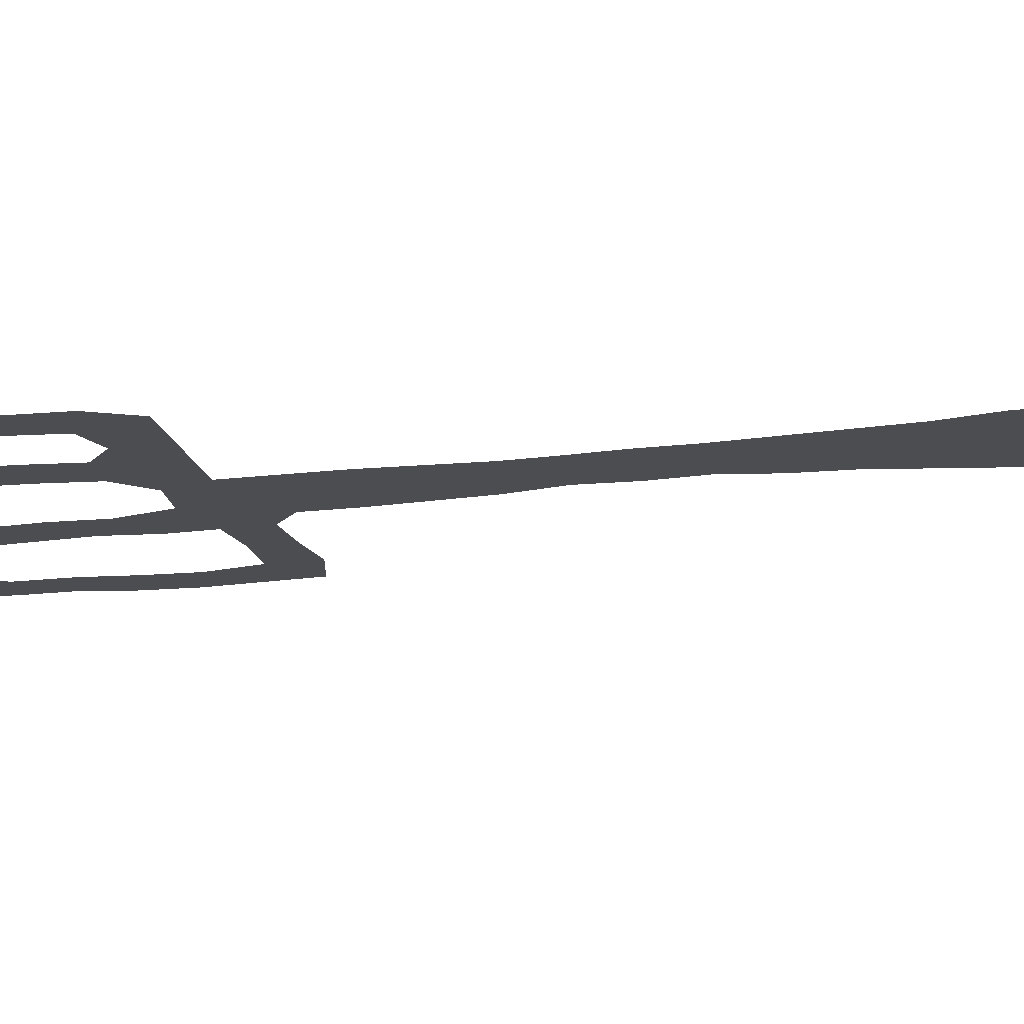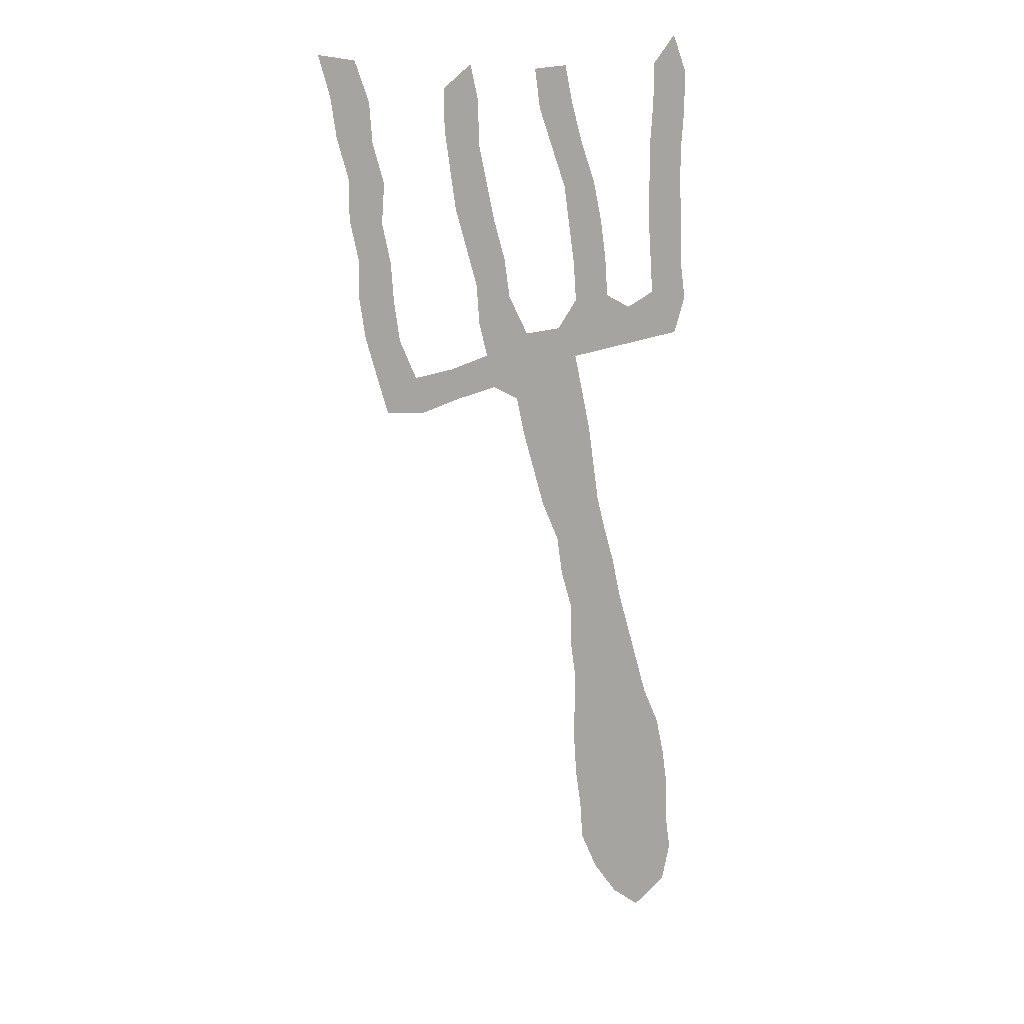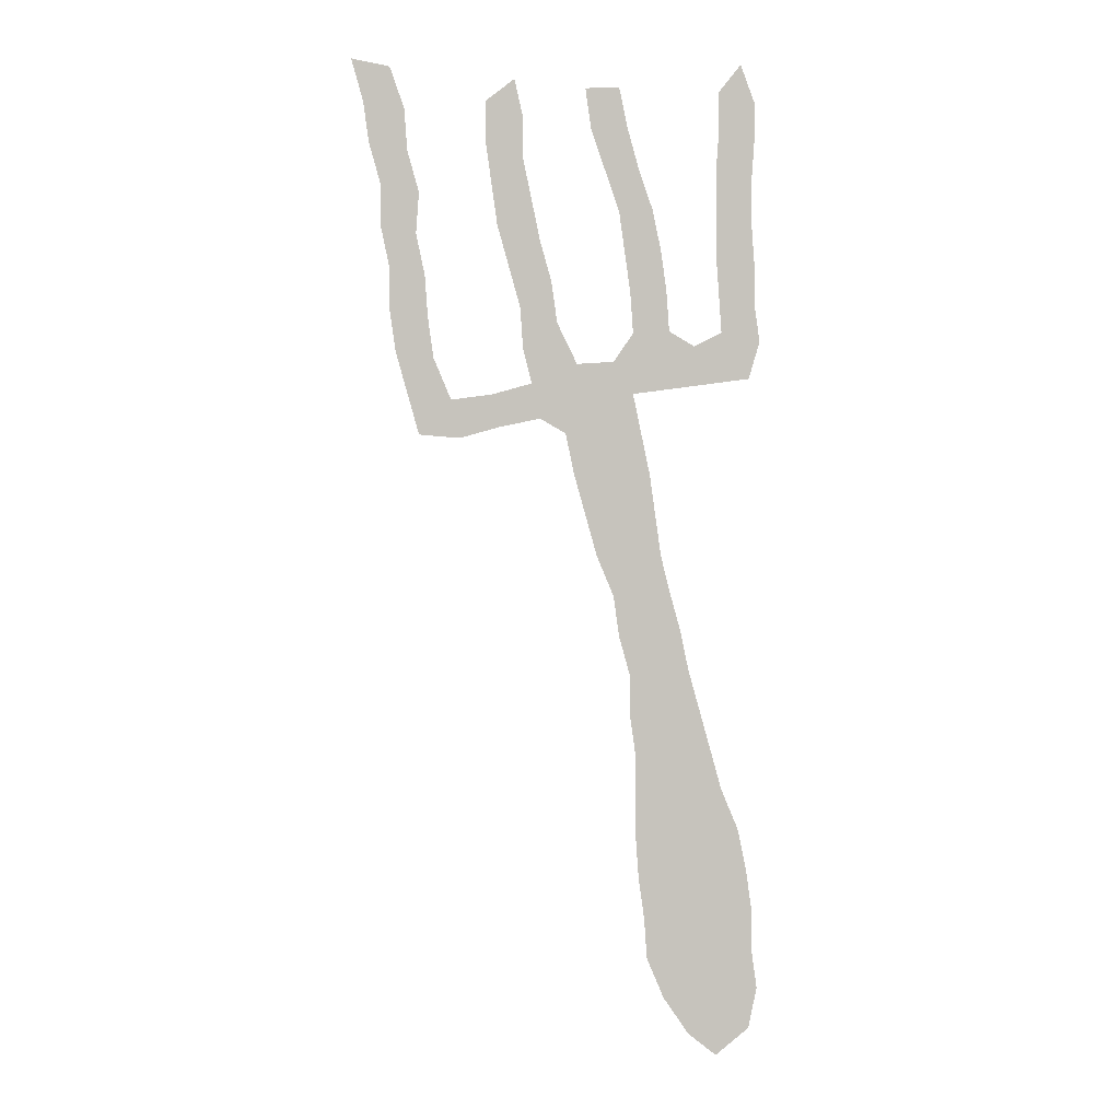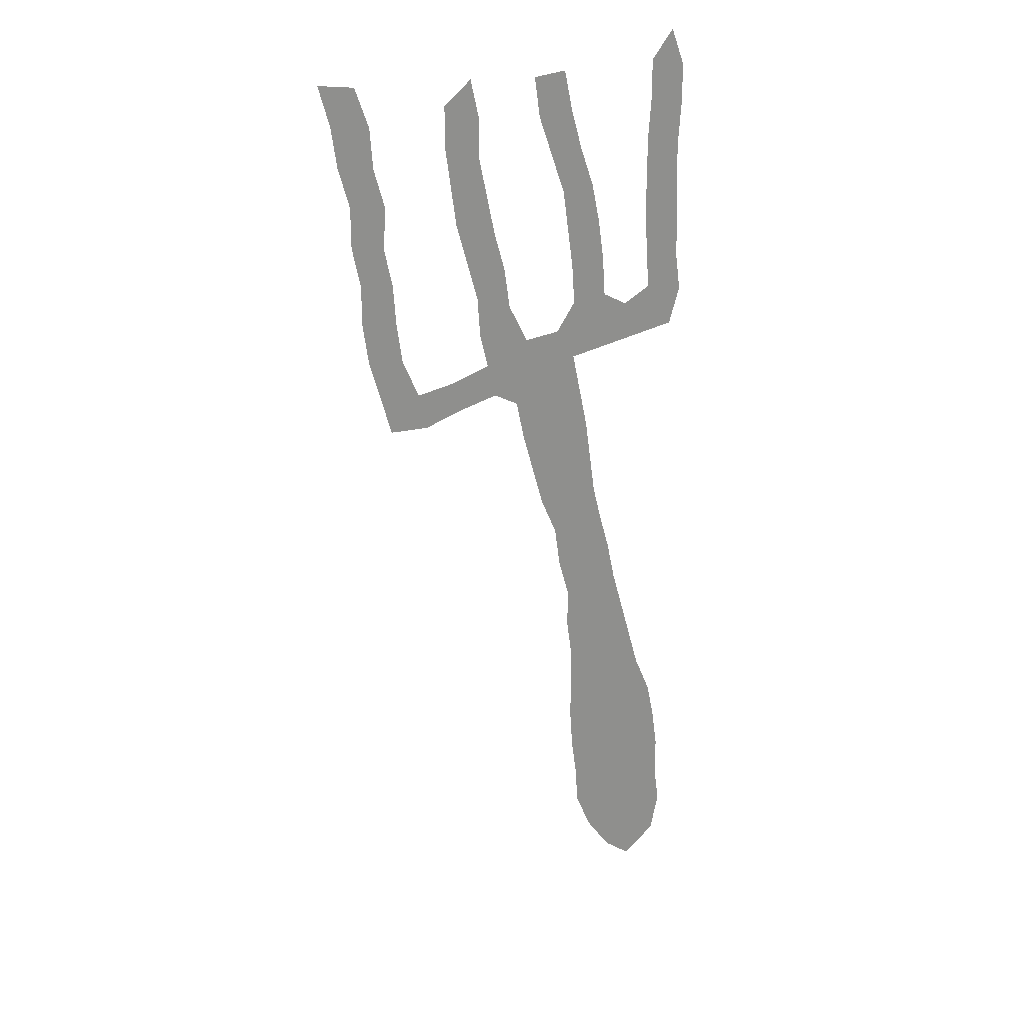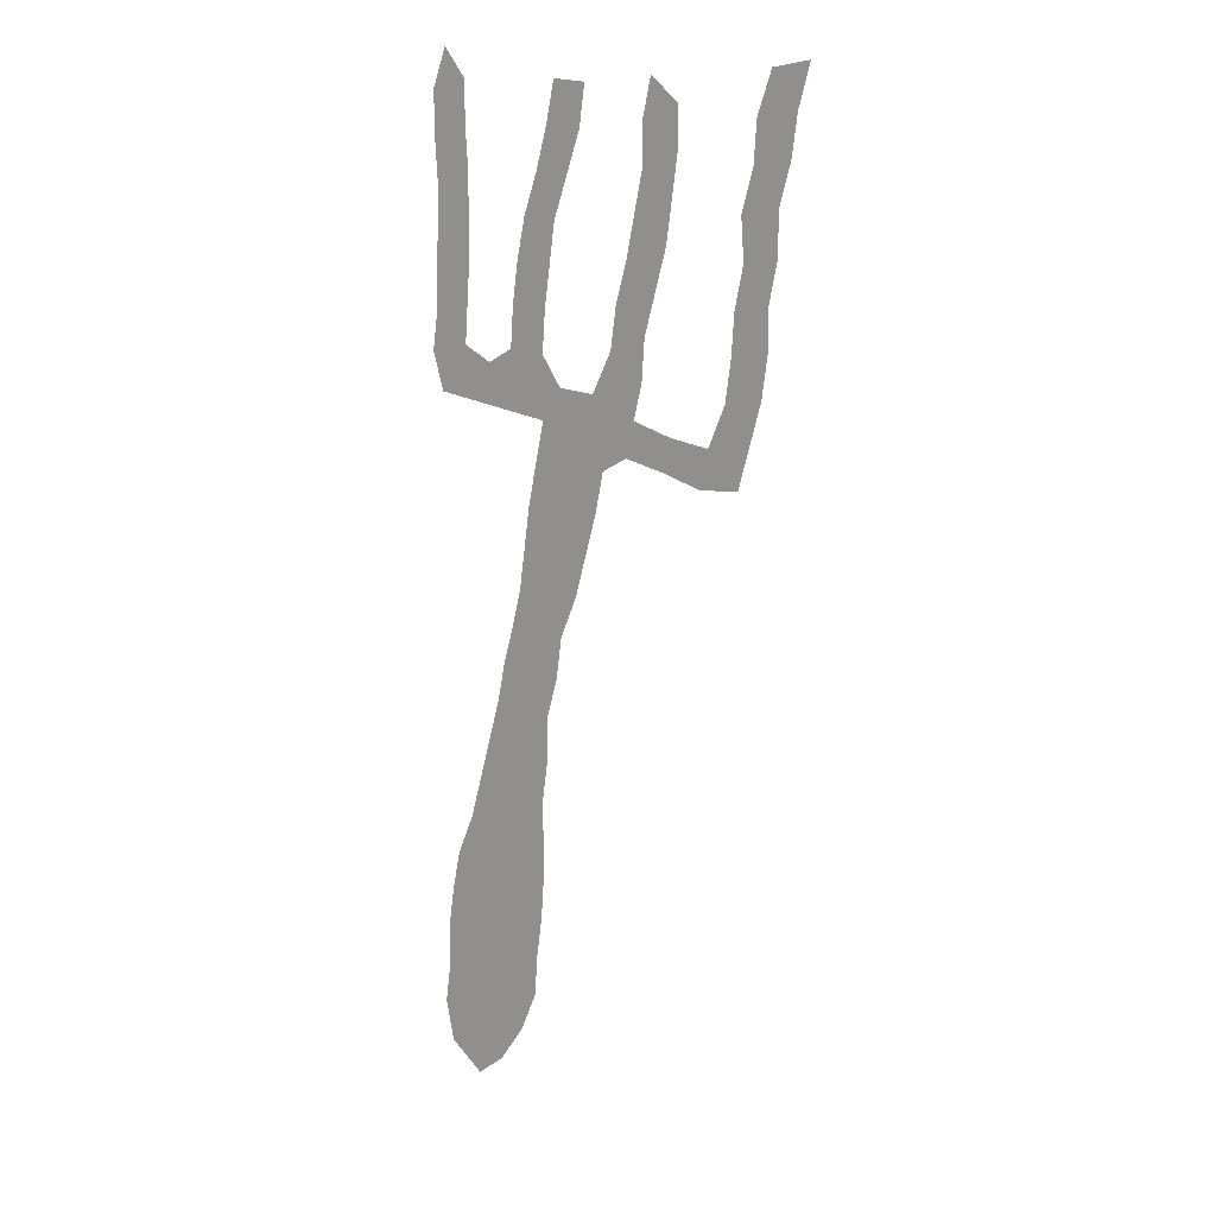
<metadata>
{"format":"obj","ext":"obj","renderer":"f3d","projection":"perspective","resolution":1024,"background":"white","views":[{"elev":-15.8,"azim":-87.2,"up":"+Z"},{"elev":15.5,"azim":155.6,"up":"+Y"},{"elev":0.3,"azim":166.9,"up":"+Y"},{"elev":25.3,"azim":150.7,"up":"+Y"},{"elev":12.9,"azim":37.4,"up":"+Y"}]}
</metadata>
<code>
v 0.1037 0.5043 0
v 0.1095 0.5447 0
v 0.1153 0.585 0
v 0.1239 0.6254 0
v 0.1326 0.6657 0
v 0.09222 0.6715 0
v 0.05187 0.6772 0
v 0.01153 0.683 0
v 0 0.7205 0
v 0.005764 0.7608 0
v 0.005764 0.8012 0
v 0.008646 0.8415 0
v 0.008646 0.8818 0
v 0.005764 0.9222 0
v 0.005764 0.9625 0
v 0.02017 1 0
v 0.04323 0.9712 0
v 0.04323 0.9308 0
v 0.04611 0.8905 0
v 0.04611 0.8501 0
v 0.04611 0.8098 0
v 0.04323 0.7694 0
v 0.04035 0.7291 0
v 0.06916 0.7147 0
v 0.0951 0.7291 0
v 0.09798 0.7694 0
v 0.1037 0.8098 0
v 0.1124 0.8501 0
v 0.1268 0.8905 0
v 0.1383 0.9308 0
v 0.147 0.9712 0
v 0.1816 0.9683 0
v 0.1758 0.928 0
v 0.1614 0.8876 0
v 0.147 0.8473 0
v 0.1412 0.8069 0
v 0.1354 0.7666 0
v 0.1326 0.7262 0
v 0.1527 0.6974 0
v 0.1902 0.6945 0
v 0.2104 0.7349 0
v 0.2161 0.7752 0
v 0.2277 0.8156 0
v 0.2363 0.8559 0
v 0.245 0.8962 0
v 0.245 0.9366 0
v 0.2536 0.9741 0
v 0.2824 0.951 0
v 0.2824 0.9107 0
v 0.2767 0.8703 0
v 0.2709 0.83 0
v 0.2594 0.7896 0
v 0.2478 0.7493 0
v 0.245 0.7089 0
v 0.2363 0.6744 0
v 0.2767 0.6628 0
v 0.317 0.6571 0
v 0.3343 0.6974 0
v 0.3401 0.7378 0
v 0.3429 0.7781 0
v 0.3516 0.8184 0
v 0.3487 0.8588 0
v 0.3602 0.8991 0
v 0.3631 0.9395 0
v 0.3775 0.9798 0
v 0.415 0.9856 0
v 0.4035 0.9452 0
v 0.3977 0.9049 0
v 0.3862 0.8646 0
v 0.3862 0.8242 0
v 0.3775 0.7839 0
v 0.3775 0.7435 0
v 0.3718 0.7032 0
v 0.3602 0.6628 0
v 0.3487 0.6225 0
v 0.3084 0.6196 0
v 0.268 0.6311 0
v 0.2277 0.6398 0
v 0.2017 0.6254 0
v 0.1931 0.585 0
v 0.1816 0.5447 0
v 0.17 0.5043 0
v 0.1527 0.464 0
v 0.147 0.4236 0
v 0.1354 0.3833 0
v 0.1354 0.3429 0
v 0.1297 0.3026 0
v 0.1297 0.2622 0
v 0.1297 0.2219 0
v 0.1268 0.1816 0
v 0.121 0.1412 0
v 0.1182 0.1009 0
v 0.1009 0.06052 0
v 0.07493 0.02305 0
v 0.04611 0 0
v 0.01153 0.02594 0
v 0.002882 0.06628 0
v 0.008646 0.1066 0
v 0.008646 0.147 0
v 0.01441 0.1873 0
v 0.02305 0.2277 0
v 0.04035 0.268 0
v 0.05187 0.3084 0
v 0.0634 0.3487 0
v 0.07493 0.3891 0
v 0.08357 0.4294 0
v 0.0951 0.4697 0
f 94 96 95
f 8 23 9
f 9 23 10
f 65 67 66
f 92 98 93
f 12 20 13
f 31 33 32
f 14 18 15
f 15 18 17
f 15 17 16
f 57 75 74
f 57 76 75
f 93 97 94
f 93 98 97
f 94 97 96
f 87 104 103
f 13 20 19
f 13 19 14
f 14 19 18
f 30 33 31
f 30 34 33
f 29 34 30
f 43 51 44
f 41 53 42
f 59 73 72
f 10 23 22
f 10 22 11
f 6 24 7
f 7 23 8
f 7 24 23
f 89 102 101
f 64 67 65
f 64 68 67
f 63 68 64
f 45 49 46
f 5 40 39
f 5 39 38
f 5 38 6
f 41 54 53
f 40 54 41
f 58 73 59
f 58 74 73
f 57 74 58
f 43 52 51
f 42 52 43
f 42 53 52
f 1 107 83
f 1 83 82
f 85 106 105
f 6 25 24
f 6 38 25
f 11 22 21
f 11 21 12
f 12 21 20
f 25 37 26
f 25 38 37
f 88 102 89
f 87 103 88
f 88 103 102
f 91 100 99
f 91 98 92
f 91 99 98
f 90 101 100
f 89 101 90
f 90 100 91
f 45 50 49
f 44 51 50
f 44 50 45
f 46 48 47
f 46 49 48
f 61 70 62
f 63 69 68
f 62 69 63
f 62 70 69
f 55 78 77
f 40 78 55
f 40 55 54
f 1 82 2
f 84 106 85
f 84 107 106
f 83 107 84
f 86 105 104
f 85 105 86
f 86 104 87
f 26 37 27
f 29 35 34
f 28 35 29
f 59 72 60
f 55 77 56
f 56 77 76
f 56 76 57
f 27 37 36
f 27 36 28
f 28 36 35
f 61 71 70
f 60 71 61
f 60 72 71
f 2 82 81
f 40 79 78
f 5 79 40
f 4 79 5
f 4 80 79
f 3 80 4
f 2 81 3
f 3 81 80

</code>
